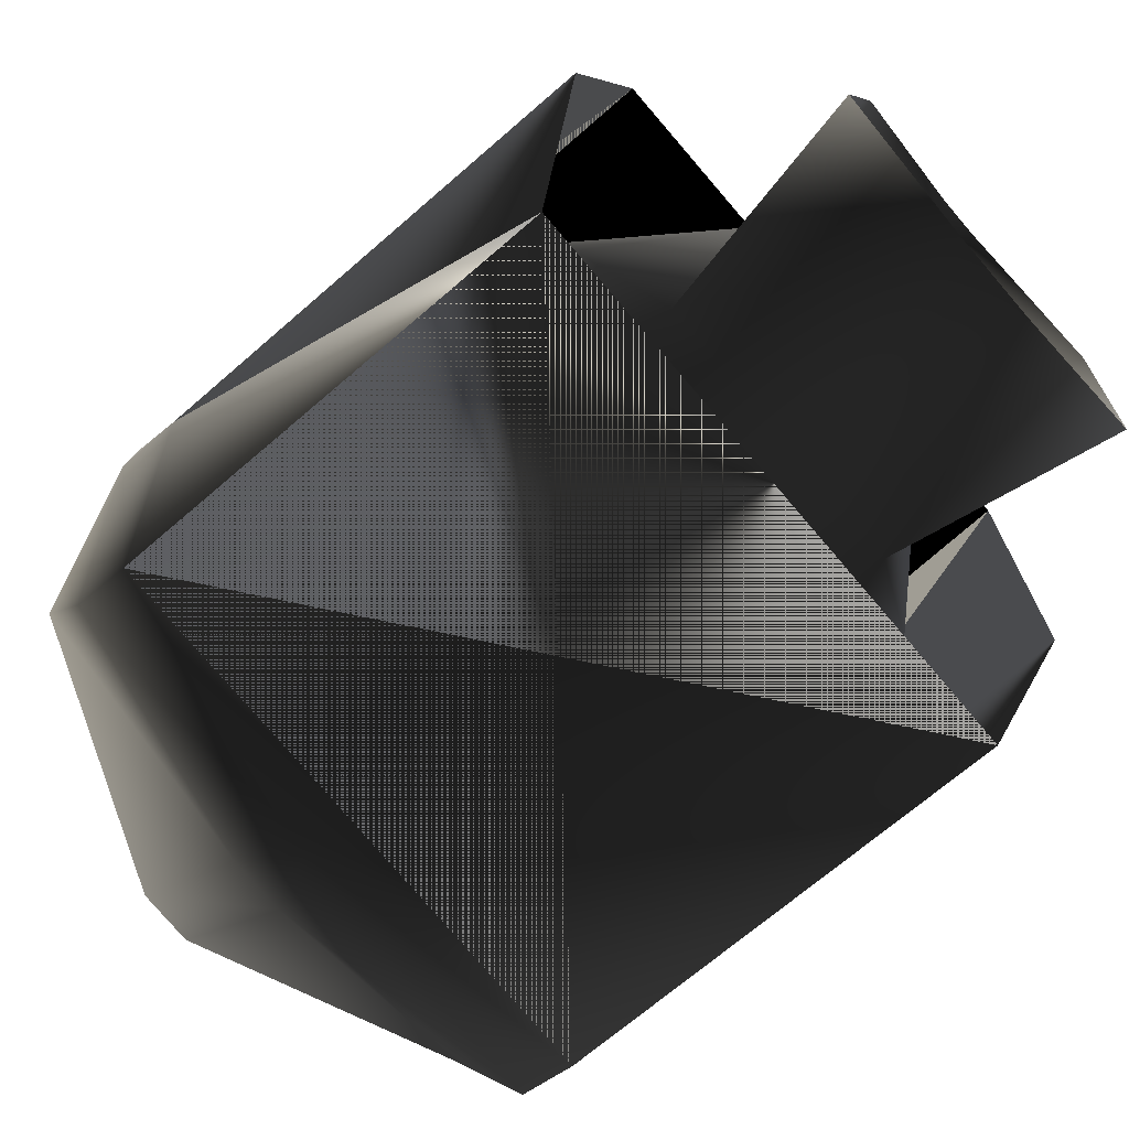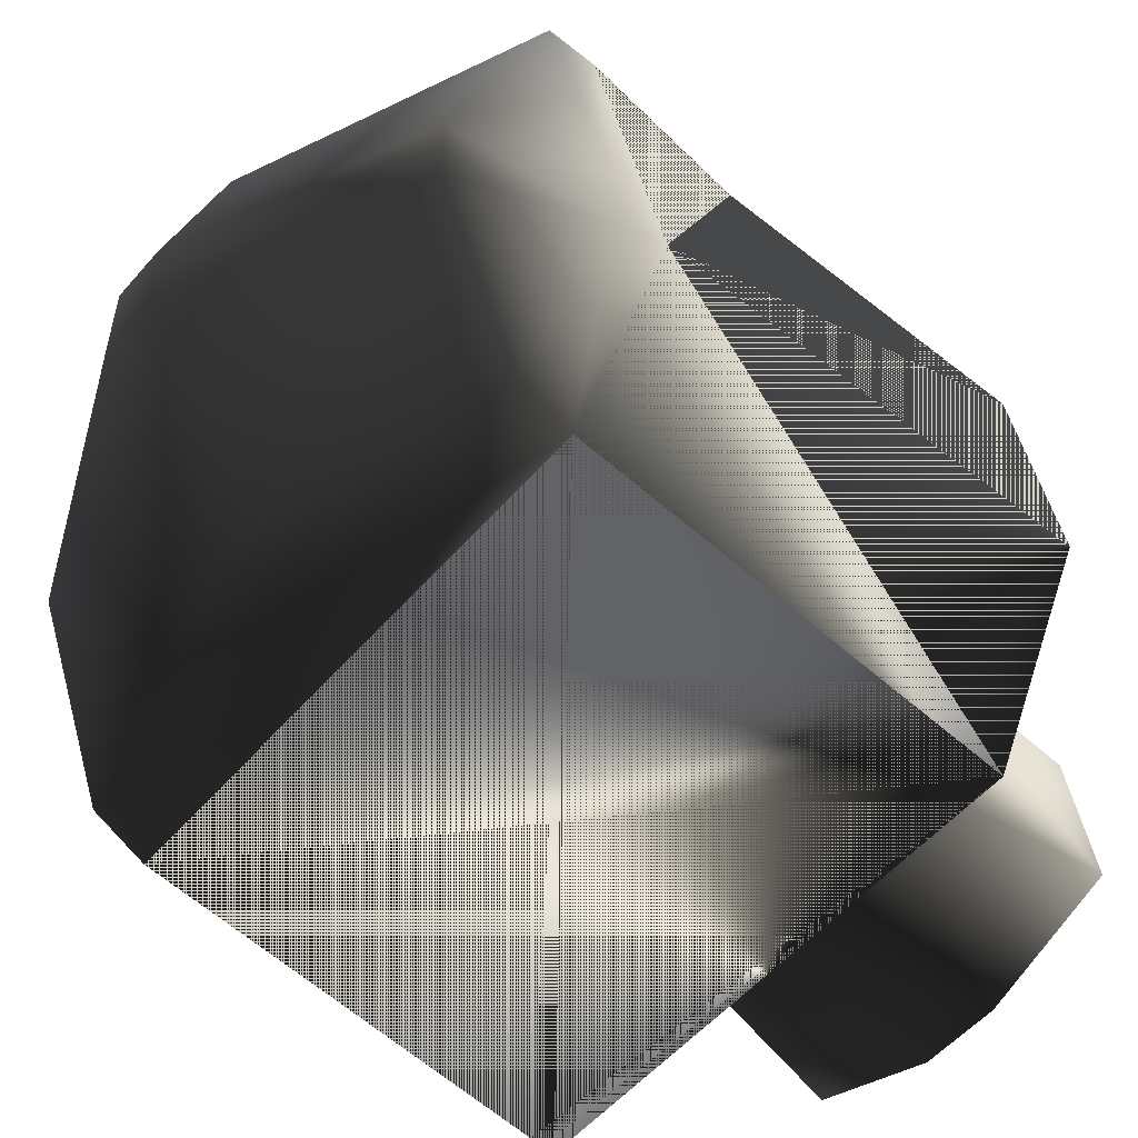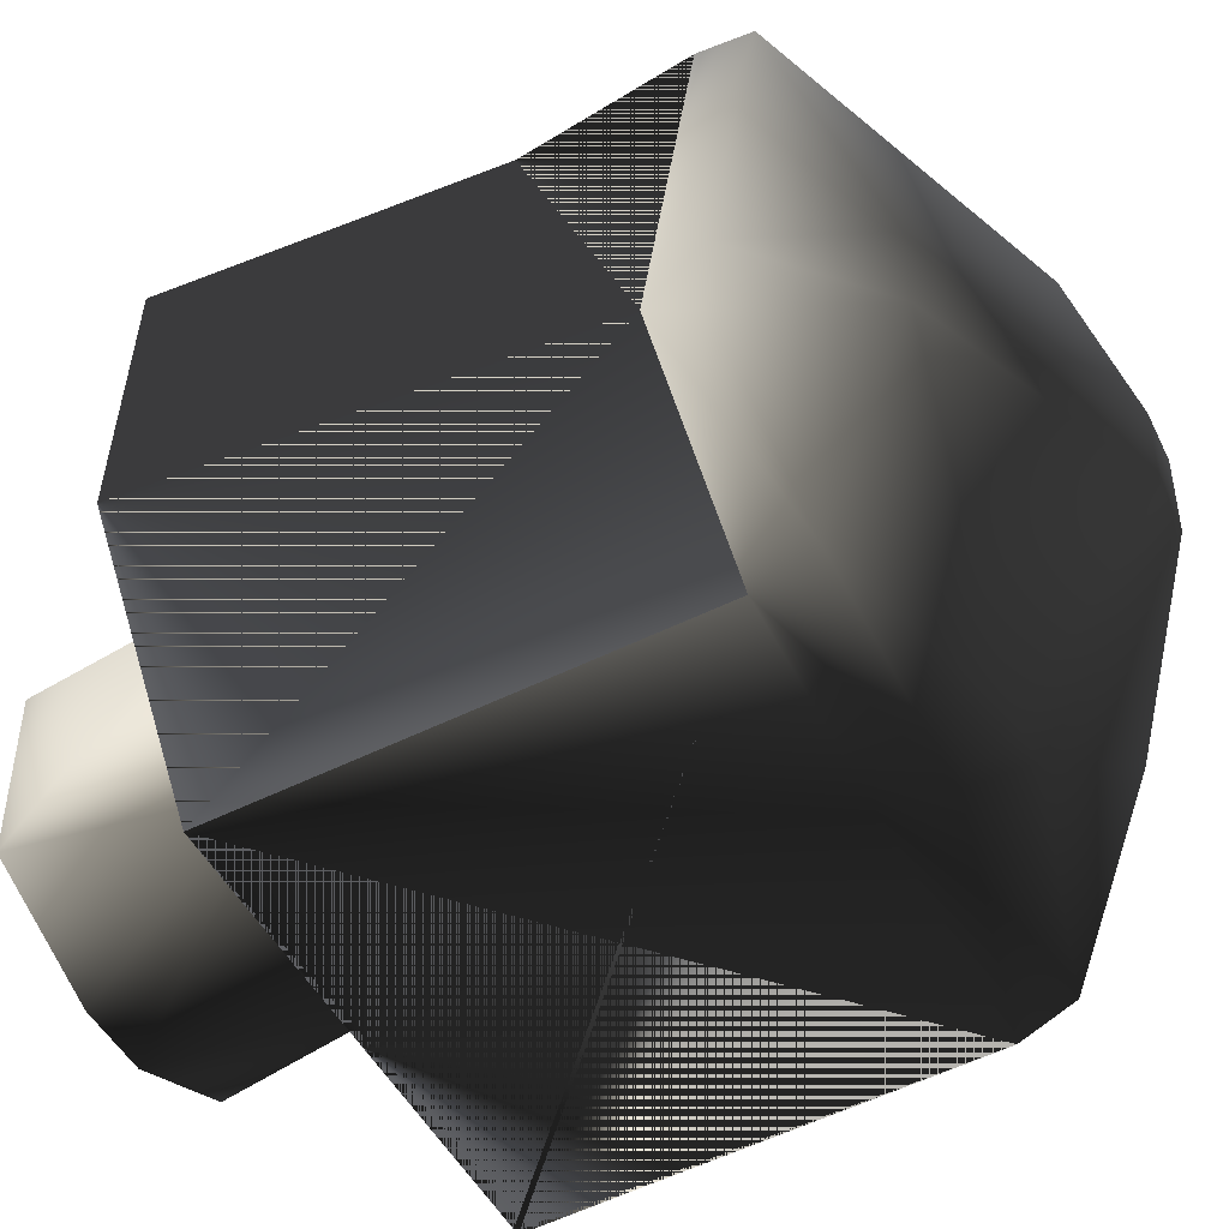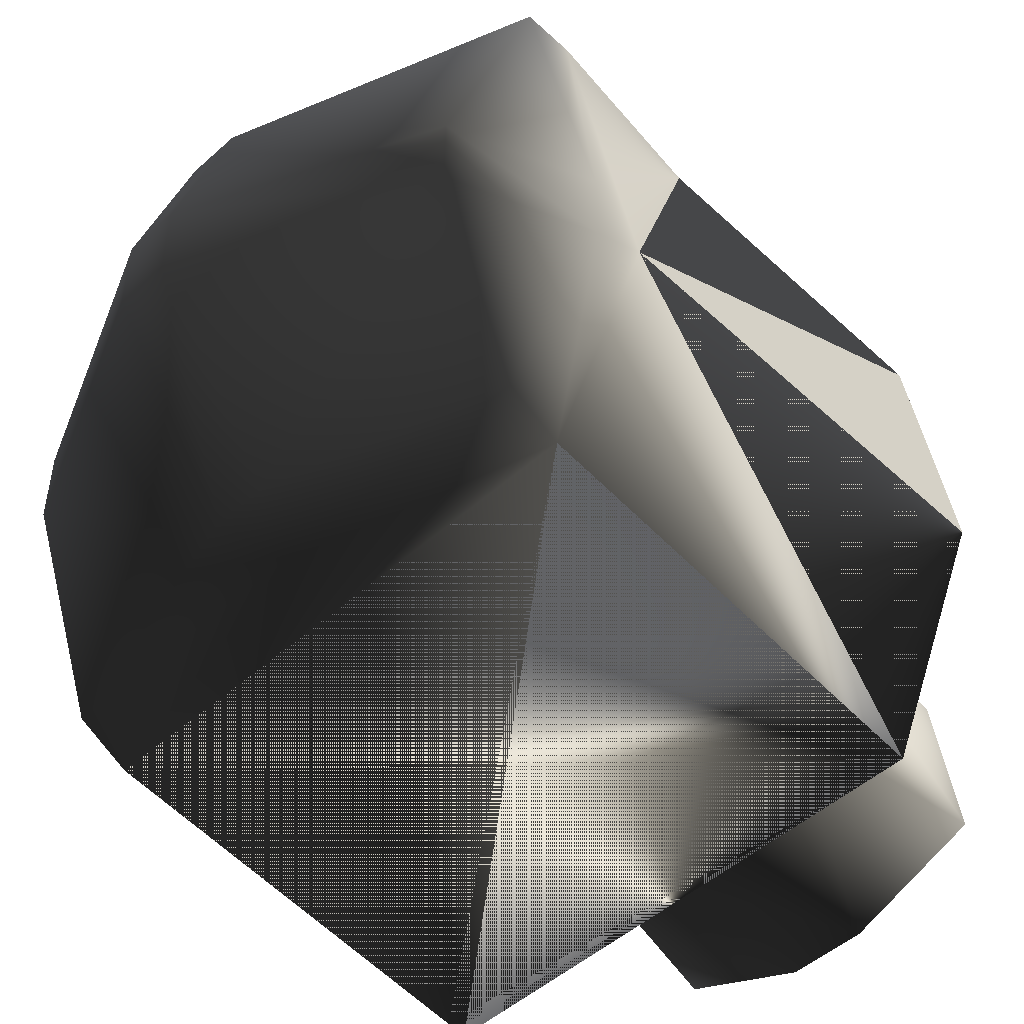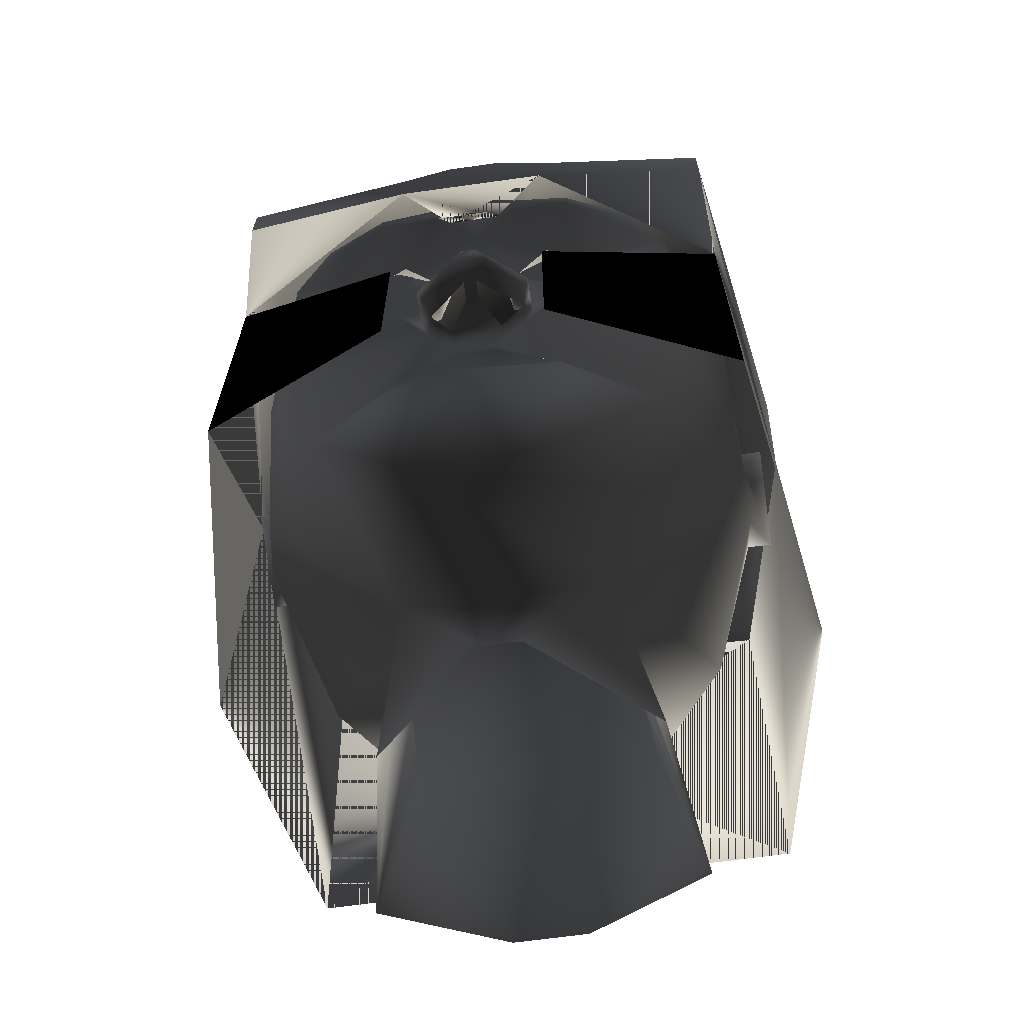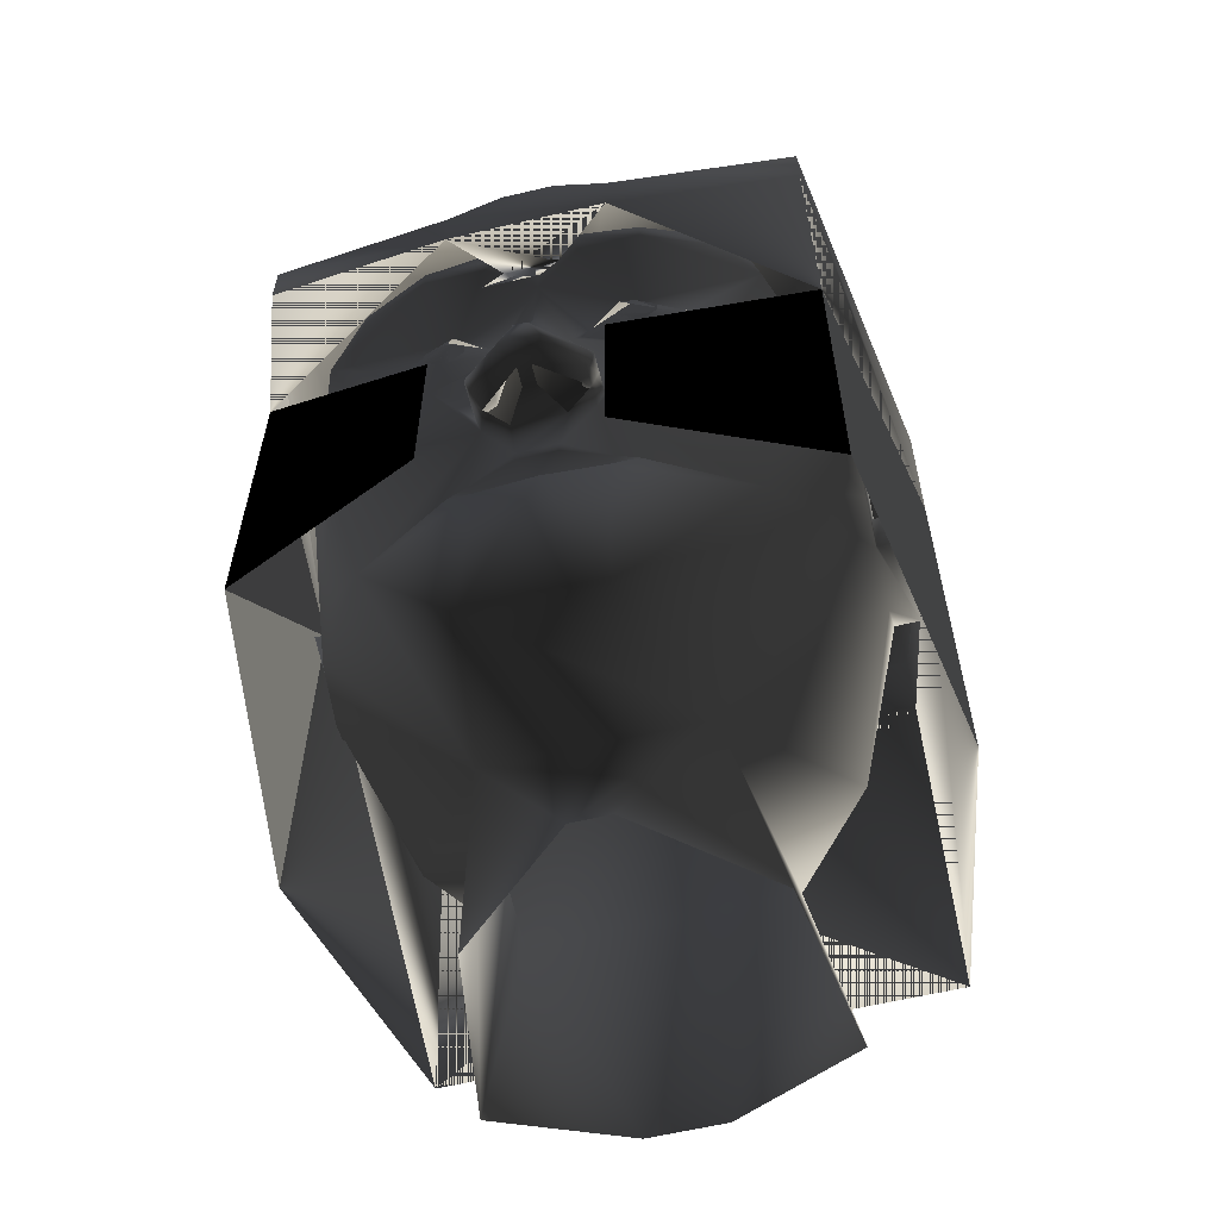
<metadata>
{"format":"obj","ext":"obj","renderer":"f3d","projection":"perspective","resolution":1024,"background":"white","views":[{"elev":-79.0,"azim":-49.4,"up":"+Z"},{"elev":-54.7,"azim":-130.0,"up":"+Z"},{"elev":-45.4,"azim":114.6,"up":"+Z"},{"elev":-49.7,"azim":-135.5,"up":"+Z"},{"elev":-66.0,"azim":8.0,"up":"+Y"},{"elev":-60.5,"azim":13.6,"up":"+Y"}]}
</metadata>
<code>
o 66
v 40 56 -40
v 48 48 -8
v 48 40 -4
v 40 48 -44
v 0 56 -40
v 4 64 -36
v 40 68 -8
v 48 48 4
v 40 52 52
v 40 44 52
v 40 20 44
v 40 -32 44
v 48 -28 -4
v 40 -16 -52
v 12 40 56
v 12 48 56
v -12 48 56
v -12 40 56
v -4 32 52
v 4 32 52
v 4 8 60
v -4 8 60
v 4 76 32
v 4 52 56
v -4 52 56
v -4 76 32
v -40 52 52
v -40 44 52
v -40 20 44
v -48 40 -4
v -40 -32 44
v -12 -4 56
v -48 -28 -4
v -40 -16 -52
v -40 48 -44
v -40 56 -40
v -4 64 -36
v -4 84 -8
v 4 84 -8
v 40 68 4
v 4 84 4
v -48 48 -8
v -40 68 -8
v -4 84 4
v -48 48 4
v -40 68 4
v 12 -32 56
v 12 -4 56
v -12 -32 56
v -10 -14 42
v -9 -15 41
v 0 -16 41
v -3 -13 44
v -3 -11 44
v -8 -2 44
v -28 -12 32
v -13 -14 41
v -9 -16 42
v 0 -17 43
v 9 -16 42
v 9 -15 41
v 10 -14 42
v 3 -13 44
v 3 -11 44
v 4 -2 44
v -4 -2 44
v -7 -2 47
v -9 2 47
v -9 2 44
v -16 14 44
v -32 6 36
v -40 10 16
v -40 2 12
v -16 -34 12
v -12 -36 36
v 13 -14 41
v 28 -12 32
v 8 -2 44
v 32 30 44
v 26 22 41
v 40 26 24
v 28 56 40
v 26 37 48
v 26 35 48
v 16 35 52
v 13 30 44
v 21 23 44
v 22 21 44
v 32 6 36
v 40 10 16
v 40 18 8
v 40 54 0
v 18 72 -8
v 0 68 32
v 0 52 48
v 16 38 52
v 5 41 52
v 7 35 52
v 0 34 48
v 7 24 44
v 14 26 46
v 15 19 46
v 16 14 44
v 40 2 12
v 40 10 8
v 44 18 8
v 40 22 -4
v 32 38 -40
v 0 58 -32
v -18 72 -8
v -28 56 40
v -16 38 52
v -5 41 52
v -4 38 52
v 4 38 52
v -40 26 24
v -27 22 41
v -32 30 44
v -40 54 0
v -40 18 8
v -22 21 44
v -21 23 44
v -13 30 44
v -16 35 52
v -26 35 48
v -26 37 48
v -7 35 52
v 32 -14 -16
v 16 -34 12
v 20 -19 -28
v 40 14 -8
v 40 -2 4
v 8 -36 36
v -3 -54 14
v 3 -54 14
v 22 -54 -2
v 26 -51 -31
v 6 -50 -40
v -6 -50 -40
v -20 -19 -28
v -32 38 -40
v -32 -14 -16
v -40 14 -8
v -40 22 -4
v -44 18 8
v -40 10 8
v -44 14 -8
v -40 -2 4
v -44 22 -4
v 44 14 -8
v 44 22 -4
v -7 24 44
v -4 22 44
v 0 20 49
v 4 22 44
v 6 22 44
v -15 19 46
v -14 26 46
v -6 22 44
v -6 5 44
v -6 5 47
v 0 11 52
v 6 5 47
v 6 5 44
v -26 -51 -31
v -21 -54 -2
v -12 22 48
v 12 22 48
v 1 -2 49
v -1 -2 49
v 1 -2 52
v -1 -2 52
v 3 0 55
v -3 0 55
v -8 -2 50
v -9 2 50
v -1 5 55
v 8 -2 47
v 9 2 44
v 9 2 47
v 8 -2 50
v 9 2 50
v 1 5 55
v -13 24 46
v -15 24 46
v -16 23 46
v -16 21 46
v -15 20 46
v -13 20 46
v -12 21 46
v -12 23 46
v -13 25 46
v -15 25 46
v -17 23 46
v -17 21 46
v -13 19 46
v -11 21 46
v -11 23 46
v 11 23 46
v 11 21 46
v 13 19 46
v 17 21 46
v 17 23 46
v 15 25 46
v 13 25 46
v 12 23 46
v 12 21 46
v 13 20 46
v 15 20 46
v 16 21 46
v 16 23 46
v 15 24 46
v 13 24 46
f 1 2 3
f 1 3 4
f 1 4 5
f 1 5 6
f 1 6 7
f 1 7 2
f 2 7 8
f 2 8 3
f 3 8 9
f 3 9 10
f 3 10 11
f 3 11 12
f 3 12 13
f 3 13 14
f 3 14 4
f 3 4 14
f 3 14 13
f 3 13 12
f 3 12 11
f 3 11 10
f 10 11 15
f 10 15 11
f 15 10 16
f 15 16 17
f 15 17 18
f 15 18 19
f 15 19 20
f 15 20 18
f 18 20 19
f 19 20 21
f 19 21 22
f 19 22 20
f 20 22 21
f 10 9 16
f 16 9 23
f 16 23 24
f 16 24 17
f 17 24 25
f 17 25 26
f 17 26 27
f 17 27 18
f 18 27 28
f 18 28 29
f 18 29 28
f 28 29 30
f 28 30 29
f 29 30 31
f 29 31 32
f 29 32 31
f 29 31 30
f 30 31 33
f 30 33 31
f 33 30 34
f 33 34 30
f 30 34 35
f 30 35 34
f 34 35 14
f 34 14 4
f 34 4 35
f 35 4 14
f 4 35 5
f 5 35 36
f 5 36 37
f 5 37 6
f 6 37 38
f 6 38 39
f 6 39 7
f 7 39 40
f 7 40 8
f 8 40 9
f 9 40 23
f 23 40 41
f 23 41 26
f 23 26 25
f 23 25 24
f 35 30 42
f 35 42 36
f 36 42 43
f 36 43 37
f 37 43 38
f 38 43 44
f 38 44 41
f 38 41 39
f 39 41 40
f 45 30 28
f 45 28 27
f 45 27 46
f 45 46 42
f 45 42 30
f 44 43 46
f 44 46 26
f 44 26 41
f 46 43 42
f 26 46 27
f 47 12 48
f 47 48 12
f 12 48 11
f 12 11 48
f 32 31 49
f 32 49 31
f 50 51 52
f 50 52 53
f 50 53 54
f 50 54 55
f 50 55 56
f 50 56 57
f 50 57 51
f 51 57 58
f 51 58 52
f 52 58 59
f 52 59 60
f 52 60 61
f 52 61 62
f 52 62 63
f 52 63 53
f 53 63 64
f 53 64 54
f 54 64 65
f 54 65 66
f 54 66 55
f 55 66 67
f 55 67 68
f 55 68 69
f 55 69 70
f 55 70 71
f 55 71 56
f 56 71 72
f 56 72 73
f 56 73 74
f 56 74 75
f 56 75 58
f 56 58 57
f 76 62 61
f 76 61 60
f 76 60 77
f 76 77 62
f 62 77 78
f 62 78 64
f 62 64 63
f 79 80 81
f 79 81 82
f 79 82 83
f 79 83 84
f 79 84 85
f 79 85 86
f 79 86 87
f 79 87 80
f 80 87 88
f 80 88 89
f 80 89 81
f 81 89 90
f 81 90 91
f 81 91 92
f 81 92 82
f 82 92 93
f 82 93 94
f 82 94 95
f 82 95 96
f 82 96 83
f 83 96 84
f 84 96 85
f 85 96 97
f 85 97 98
f 85 98 86
f 86 98 99
f 86 99 100
f 86 100 101
f 86 101 87
f 87 101 88
f 88 101 102
f 88 102 103
f 88 103 89
f 89 103 78
f 89 78 77
f 89 77 90
f 90 77 104
f 90 104 105
f 90 105 91
f 91 105 105
f 91 105 106
f 91 106 107
f 91 107 92
f 92 107 108
f 92 108 93
f 93 108 109
f 93 109 110
f 93 110 94
f 94 110 111
f 94 111 95
f 95 111 112
f 95 112 113
f 95 113 114
f 95 114 99
f 95 99 115
f 95 115 97
f 95 97 96
f 116 117 118
f 116 118 111
f 116 111 119
f 116 119 120
f 116 120 72
f 116 72 71
f 116 71 117
f 117 71 121
f 117 121 122
f 117 122 118
f 118 122 123
f 118 123 124
f 118 124 125
f 118 125 126
f 118 126 111
f 111 126 112
f 112 126 124
f 112 124 127
f 112 127 114
f 112 114 113
f 128 129 130
f 128 130 108
f 128 108 131
f 128 131 132
f 128 132 129
f 129 132 104
f 129 104 77
f 129 77 133
f 129 133 75
f 129 75 74
f 129 74 134
f 129 134 135
f 129 135 136
f 129 136 137
f 129 137 130
f 130 137 138
f 130 138 139
f 130 139 140
f 130 140 108
f 108 140 141
f 108 141 109
f 109 141 110
f 110 141 119
f 110 119 111
f 140 74 142
f 140 142 141
f 141 142 143
f 141 143 144
f 141 144 119
f 119 144 120
f 120 144 145
f 120 145 146
f 120 146 146
f 120 146 72
f 72 146 73
f 73 146 147
f 73 147 148
f 73 148 74
f 74 148 142
f 142 148 143
f 143 148 147
f 143 147 149
f 143 149 144
f 144 149 145
f 145 149 147
f 145 147 146
f 106 150 151
f 106 151 107
f 107 151 131
f 107 131 108
f 150 106 105
f 150 105 104
f 150 104 132
f 150 132 131
f 150 131 151
f 104 105 105
f 146 146 73
f 97 115 98
f 98 115 99
f 126 125 124
f 99 114 127
f 99 127 123
f 99 123 152
f 99 152 153
f 99 153 154
f 99 154 155
f 99 155 100
f 100 155 156
f 100 156 102
f 100 102 101
f 122 121 157
f 122 157 158
f 122 158 123
f 123 158 152
f 152 158 159
f 152 159 153
f 153 159 70
f 153 70 160
f 153 160 161
f 153 161 162
f 153 162 154
f 154 162 155
f 155 162 163
f 155 163 164
f 155 164 103
f 155 103 156
f 156 103 102
f 158 157 159
f 159 157 70
f 70 157 121
f 70 121 71
f 74 165 166
f 74 166 134
f 74 140 165
f 165 140 139
f 158 122 167
f 158 167 152
f 152 167 159
f 122 121 167
f 168 87 101
f 168 101 100
f 168 100 156
f 168 88 87
f 66 65 169
f 66 169 170
f 170 169 171
f 170 171 172
f 172 171 173
f 172 173 174
f 172 174 175
f 172 175 67
f 67 175 68
f 68 175 176
f 68 176 177
f 68 177 161
f 68 161 69
f 69 161 160
f 69 160 70
f 65 78 178
f 178 78 179
f 178 179 180
f 178 180 181
f 178 181 171
f 171 181 173
f 173 181 182
f 173 182 183
f 173 183 174
f 174 183 177
f 174 177 176
f 174 176 175
f 179 78 103
f 179 103 164
f 179 164 180
f 180 164 163
f 180 163 182
f 180 182 181
f 163 183 182
f 183 163 162
f 183 162 177
f 177 162 161
f 127 124 123
f 78 65 64
f 75 59 58
f 59 75 133
f 59 133 60
f 60 133 77
f 184 185 186
f 184 186 187
f 184 187 188
f 184 188 189
f 184 189 190
f 184 190 191
f 192 193 194
f 192 194 195
f 192 195 157
f 192 157 196
f 192 196 197
f 192 197 198
f 199 200 201
f 199 201 102
f 199 102 202
f 199 202 203
f 199 203 204
f 199 204 205
f 206 207 208
f 206 208 209
f 206 209 210
f 206 210 211
f 206 211 212
f 206 212 213

</code>
